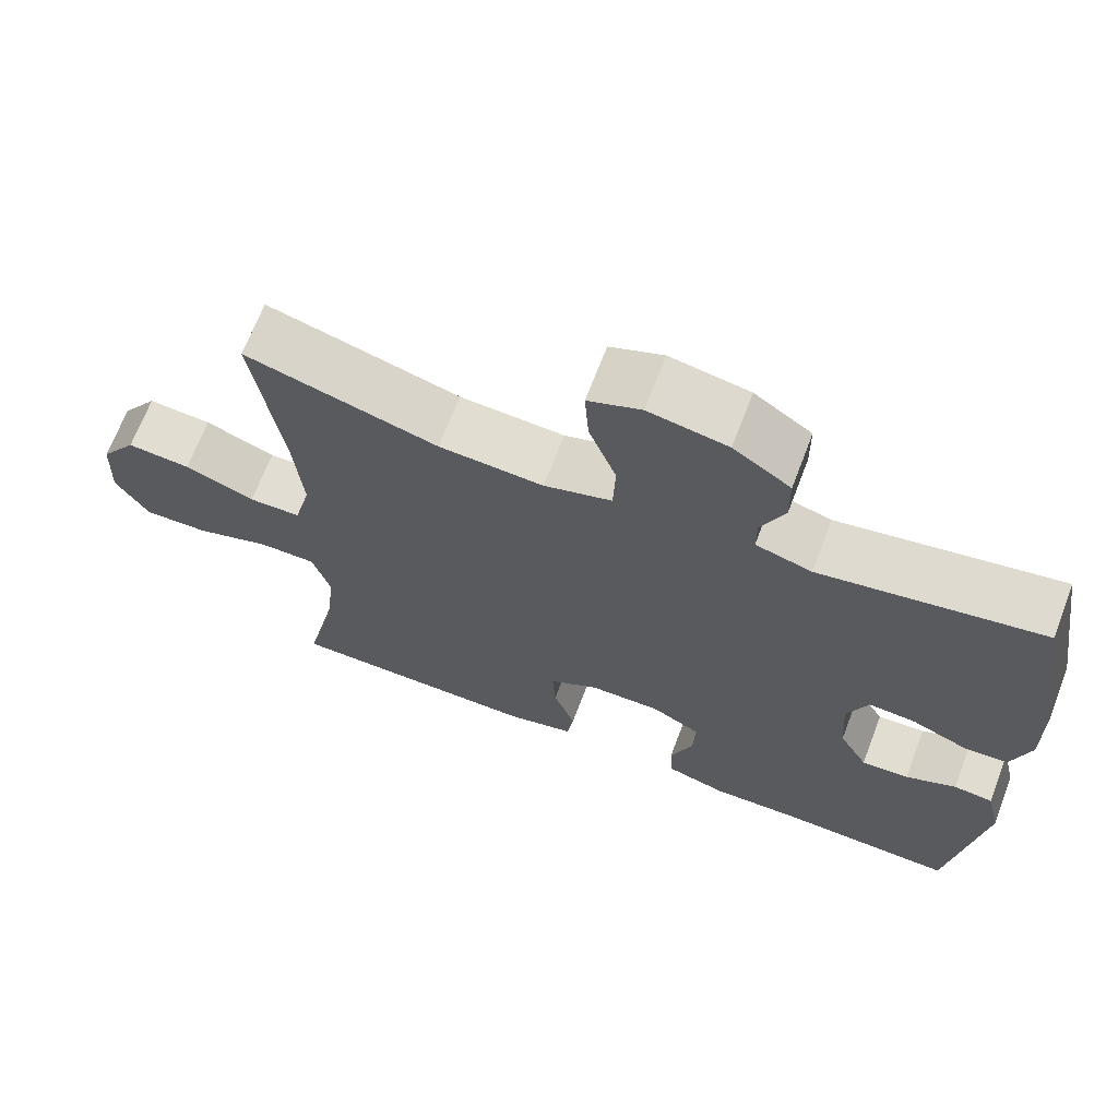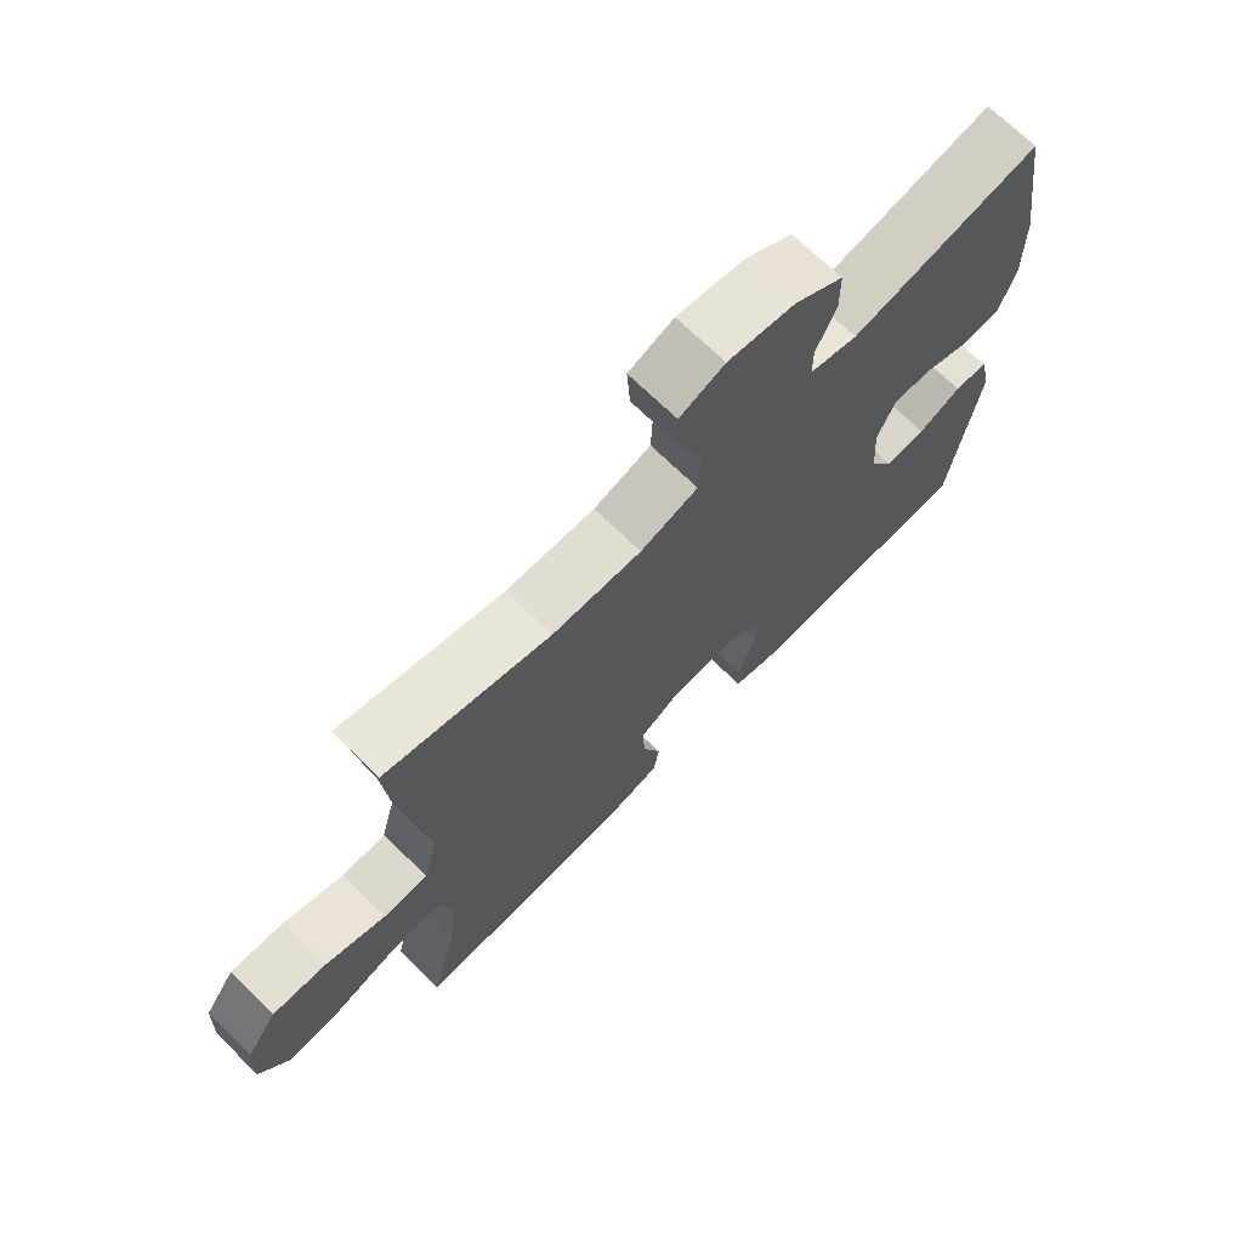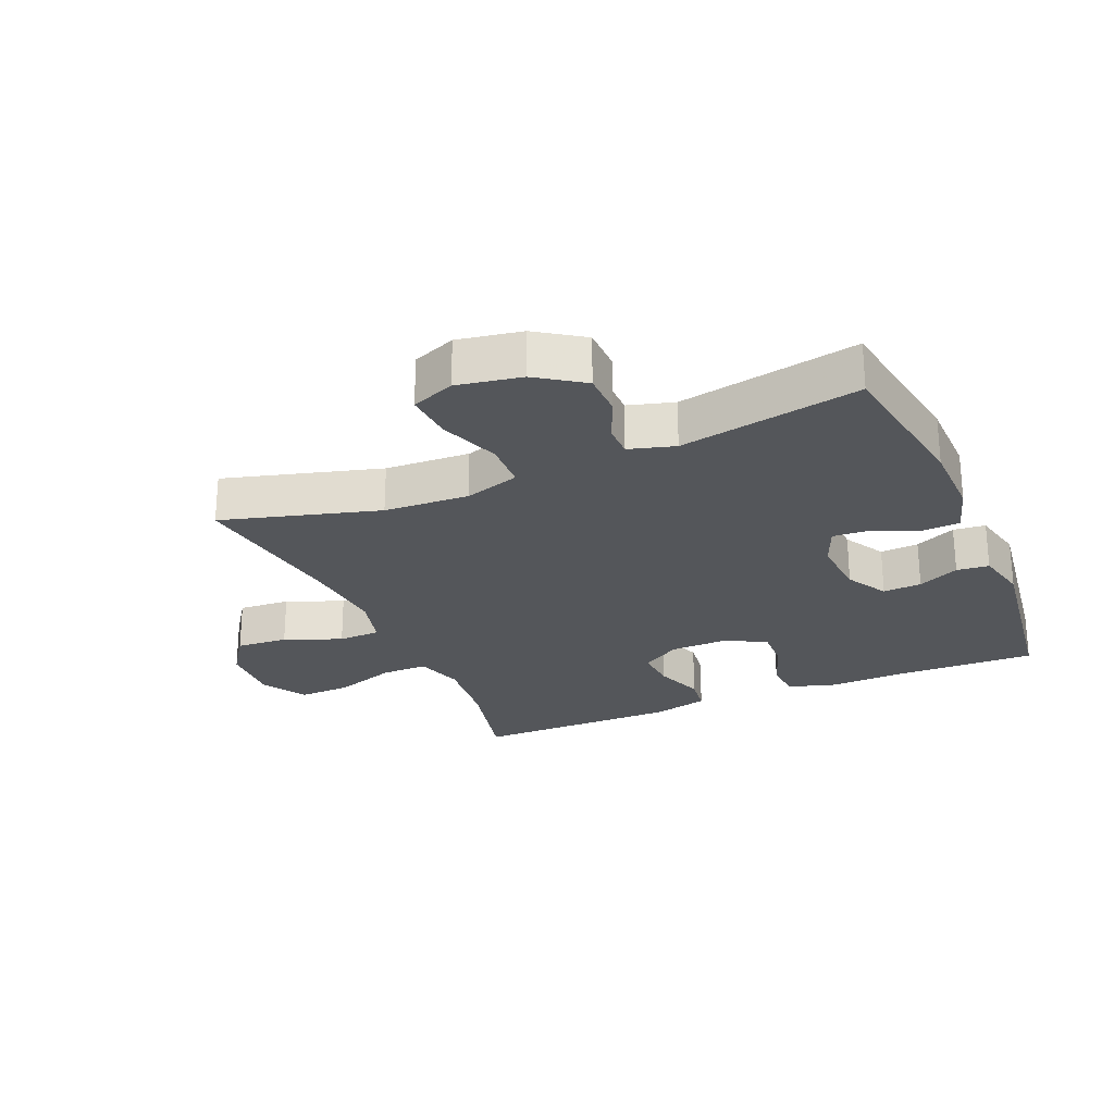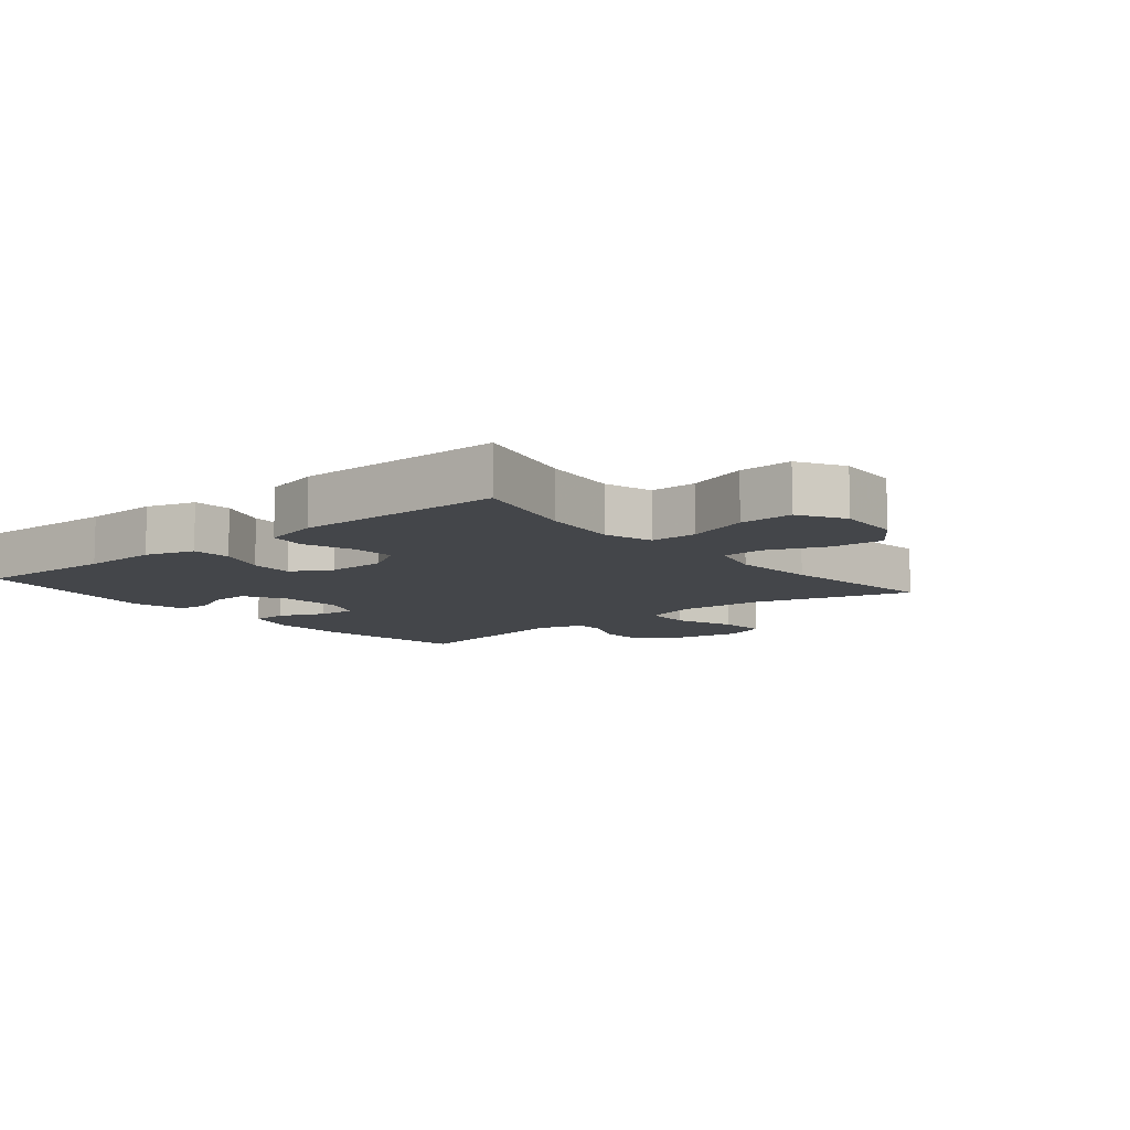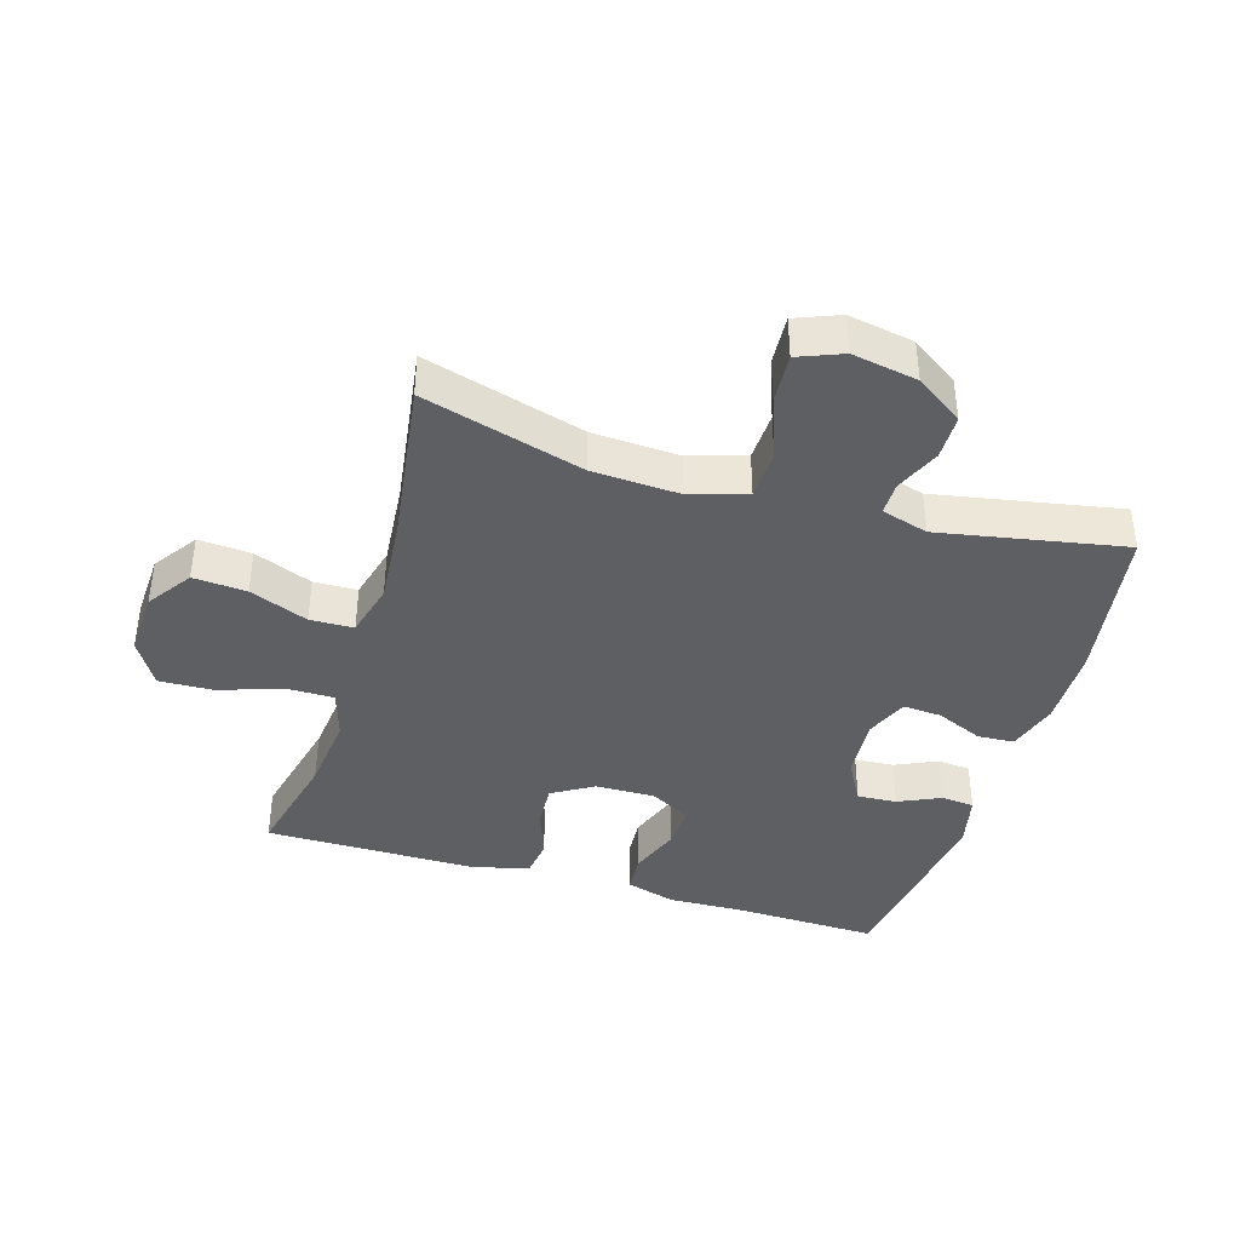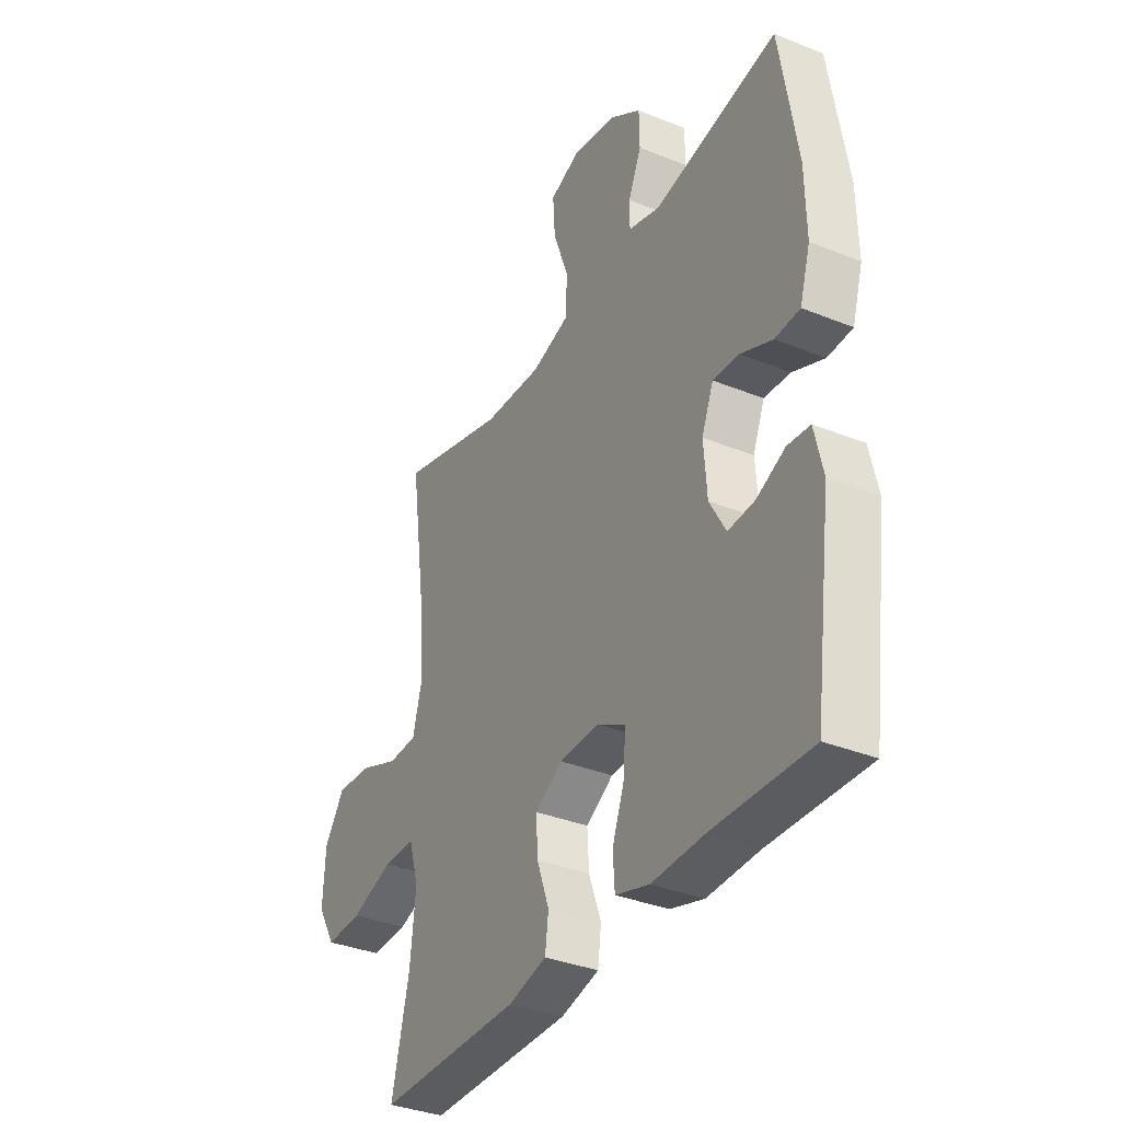
<metadata>
{"format":"obj","ext":"obj","renderer":"f3d","projection":"perspective","resolution":1024,"background":"white","views":[{"elev":68.2,"azim":20.9,"up":"+Z"},{"elev":70.8,"azim":-45.8,"up":"+Z"},{"elev":-25.2,"azim":23.3,"up":"+Y"},{"elev":-9.4,"azim":-140.6,"up":"+Y"},{"elev":-40.0,"azim":-16.8,"up":"+Y"},{"elev":-35.2,"azim":61.8,"up":"+Z"}]}
</metadata>
<code>
v 0.5 0.07 -0.5
v 0.277 0.07 -0.494
v 0.158 0.07 -0.498
v 0.081 0.07 -0.475
v 0.077 0.07 -0.414
v 0.106 0.07 -0.336
v 0.109 0.07 -0.268
v 0.046 0.07 -0.233
v -0.046 0.07 -0.235
v -0.109 0.07 -0.273
v -0.105 0.07 -0.341
v -0.077 0.07 -0.419
v -0.085 0.07 -0.478
v -0.173 0.07 -0.5
v -0.5 0.07 -0.5
v -0.46 0.07 -0.331
v -0.447 0.07 -0.211
v -0.47 0.07 -0.135
v -0.543 0.07 -0.135
v -0.64 0.07 -0.168
v -0.724 0.07 -0.171
v -0.766 0.07 -0.1
v -0.761 0.07 0.001
v -0.714 0.07 0.069
v -0.632 0.07 0.063
v -0.542 0.07 0.027
v -0.475 0.07 0.029
v -0.453 0.07 0.113
v -0.464 0.07 0.245
v -0.5 0.07 0.5
v -0.253 0.07 0.43
v -0.119 0.07 0.423
v -0.032 0.07 0.45
v -0.029 0.07 0.526
v -0.064 0.07 0.621
v -0.069 0.07 0.698
v -0.001 0.07 0.725
v 0.1 0.07 0.707
v 0.173 0.07 0.657
v 0.174 0.07 0.588
v 0.144 0.07 0.519
v 0.144 0.07 0.468
v 0.216 0.07 0.447
v 0.5 0.07 0.5
v 0.539 0.07 0.254
v 0.541 0.07 0.131
v 0.517 0.07 0.052
v 0.46 0.07 0.049
v 0.388 0.07 0.08
v 0.328 0.07 0.084
v 0.301 0.07 0.018
v 0.308 0.07 -0.078
v 0.345 0.07 -0.144
v 0.406 0.07 -0.14
v 0.471 0.07 -0.11
v 0.522 0.07 -0.115
v 0.541 0.07 -0.199
v 0.5 0 -0.5
v 0.277 0 -0.494
v 0.158 0 -0.498
v 0.081 0 -0.475
v 0.077 0 -0.414
v 0.106 0 -0.336
v 0.109 0 -0.268
v 0.046 0 -0.233
v -0.046 0 -0.235
v -0.109 0 -0.273
v -0.105 0 -0.341
v -0.077 0 -0.419
v -0.085 0 -0.478
v -0.173 0 -0.5
v -0.5 0 -0.5
v -0.46 0 -0.331
v -0.447 0 -0.211
v -0.47 0 -0.135
v -0.543 0 -0.135
v -0.64 0 -0.168
v -0.724 0 -0.171
v -0.766 0 -0.1
v -0.761 0 0.001
v -0.714 0 0.069
v -0.632 0 0.063
v -0.542 0 0.027
v -0.475 0 0.029
v -0.453 0 0.113
v -0.464 0 0.245
v -0.5 0 0.5
v -0.253 0 0.43
v -0.119 0 0.423
v -0.032 0 0.45
v -0.029 0 0.526
v -0.064 0 0.621
v -0.069 0 0.698
v -0.001 0 0.725
v 0.1 0 0.707
v 0.173 0 0.657
v 0.174 0 0.588
v 0.144 0 0.519
v 0.144 0 0.468
v 0.216 0 0.447
v 0.5 0 0.5
v 0.539 0 0.254
v 0.541 0 0.131
v 0.517 0 0.052
v 0.46 0 0.049
v 0.388 0 0.08
v 0.328 0 0.084
v 0.301 0 0.018
v 0.308 0 -0.078
v 0.345 0 -0.144
v 0.406 0 -0.14
v 0.471 0 -0.11
v 0.522 0 -0.115
v 0.541 0 -0.199
f 57 1 2
f 56 57 2
f 55 56 2
f 54 55 2
f 4 5 6
f 3 4 6
f 2 3 6
f 54 2 6
f 53 54 6
f 52 53 6 7
f 51 52 7 8
f 50 51 8 9
f 47 48 49
f 46 47 49
f 45 46 49
f 44 45 49
f 43 44 49
f 42 43 49 50
f 39 40 41
f 38 39 41
f 37 38 41
f 36 37 41
f 35 36 41
f 34 35 41
f 33 34 41 42
f 50 9 10
f 42 50 10
f 33 42 10
f 32 33 10
f 29 30 31
f 31 32 10
f 29 31 10
f 28 29 10
f 24 25 26
f 23 24 26
f 22 23 26
f 21 22 26
f 20 21 26
f 19 20 26
f 18 19 26 27
f 28 10 11
f 27 28 11
f 18 27 11
f 17 18 11
f 14 15 16
f 14 16 17
f 13 14 17
f 12 13 17
f 11 12 17
f 59 58 114
f 59 114 113
f 59 113 112
f 59 112 111
f 63 62 61
f 63 61 60
f 63 60 59
f 63 59 111
f 63 111 110
f 64 63 110 109
f 65 64 109 108
f 66 65 108 107
f 106 105 104
f 106 104 103
f 106 103 102
f 106 102 101
f 106 101 100
f 107 106 100 99
f 98 97 96
f 98 96 95
f 98 95 94
f 98 94 93
f 98 93 92
f 98 92 91
f 99 98 91 90
f 67 66 107
f 67 107 99
f 67 99 90
f 67 90 89
f 88 87 86
f 67 89 88
f 67 88 86
f 67 86 85
f 83 82 81
f 83 81 80
f 83 80 79
f 83 79 78
f 83 78 77
f 83 77 76
f 84 83 76 75
f 68 67 85
f 68 85 84
f 68 84 75
f 68 75 74
f 73 72 71
f 74 73 71
f 74 71 70
f 74 70 69
f 74 69 68
f 1 58 59 2
f 2 59 60 3
f 3 60 61 4
f 4 61 62 5
f 5 62 63 6
f 6 63 64 7
f 7 64 65 8
f 8 65 66 9
f 9 66 67 10
f 10 67 68 11
f 11 68 69 12
f 12 69 70 13
f 13 70 71 14
f 14 71 72 15
f 15 72 73 16
f 16 73 74 17
f 17 74 75 18
f 18 75 76 19
f 19 76 77 20
f 20 77 78 21
f 21 78 79 22
f 22 79 80 23
f 23 80 81 24
f 24 81 82 25
f 25 82 83 26
f 26 83 84 27
f 27 84 85 28
f 28 85 86 29
f 29 86 87 30
f 30 87 88 31
f 31 88 89 32
f 32 89 90 33
f 33 90 91 34
f 34 91 92 35
f 35 92 93 36
f 36 93 94 37
f 37 94 95 38
f 38 95 96 39
f 39 96 97 40
f 40 97 98 41
f 41 98 99 42
f 42 99 100 43
f 43 100 101 44
f 44 101 102 45
f 45 102 103 46
f 46 103 104 47
f 47 104 105 48
f 48 105 106 49
f 49 106 107 50
f 50 107 108 51
f 51 108 109 52
f 52 109 110 53
f 53 110 111 54
f 54 111 112 55
f 55 112 113 56
f 56 113 114 57
f 57 114 58 1

</code>
